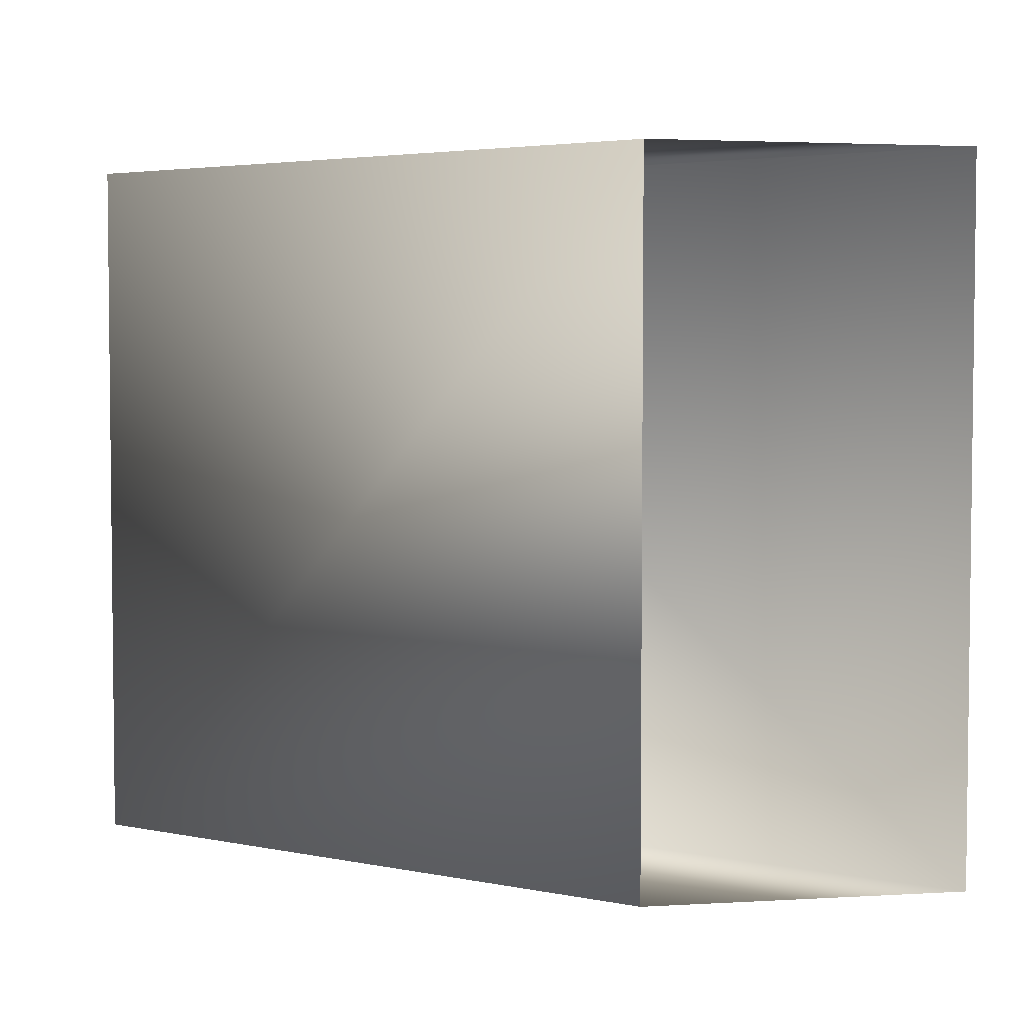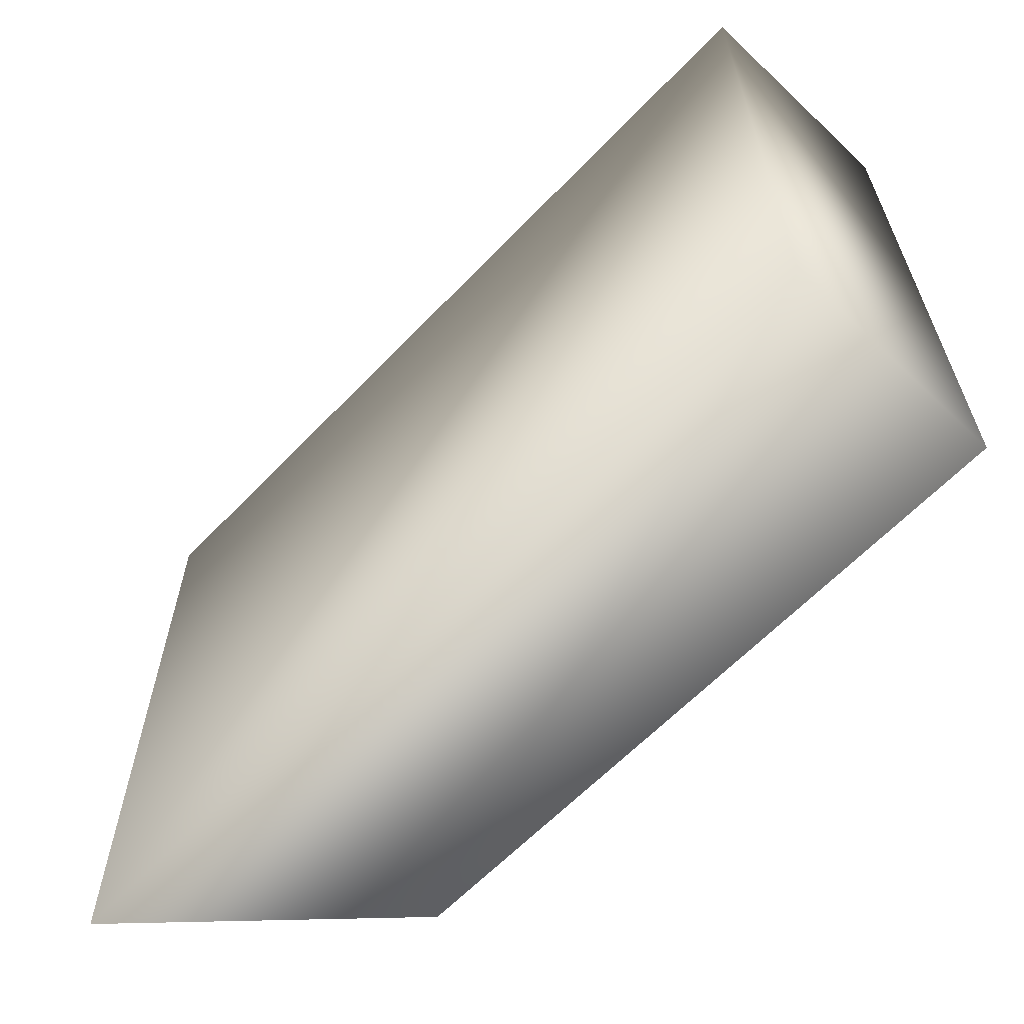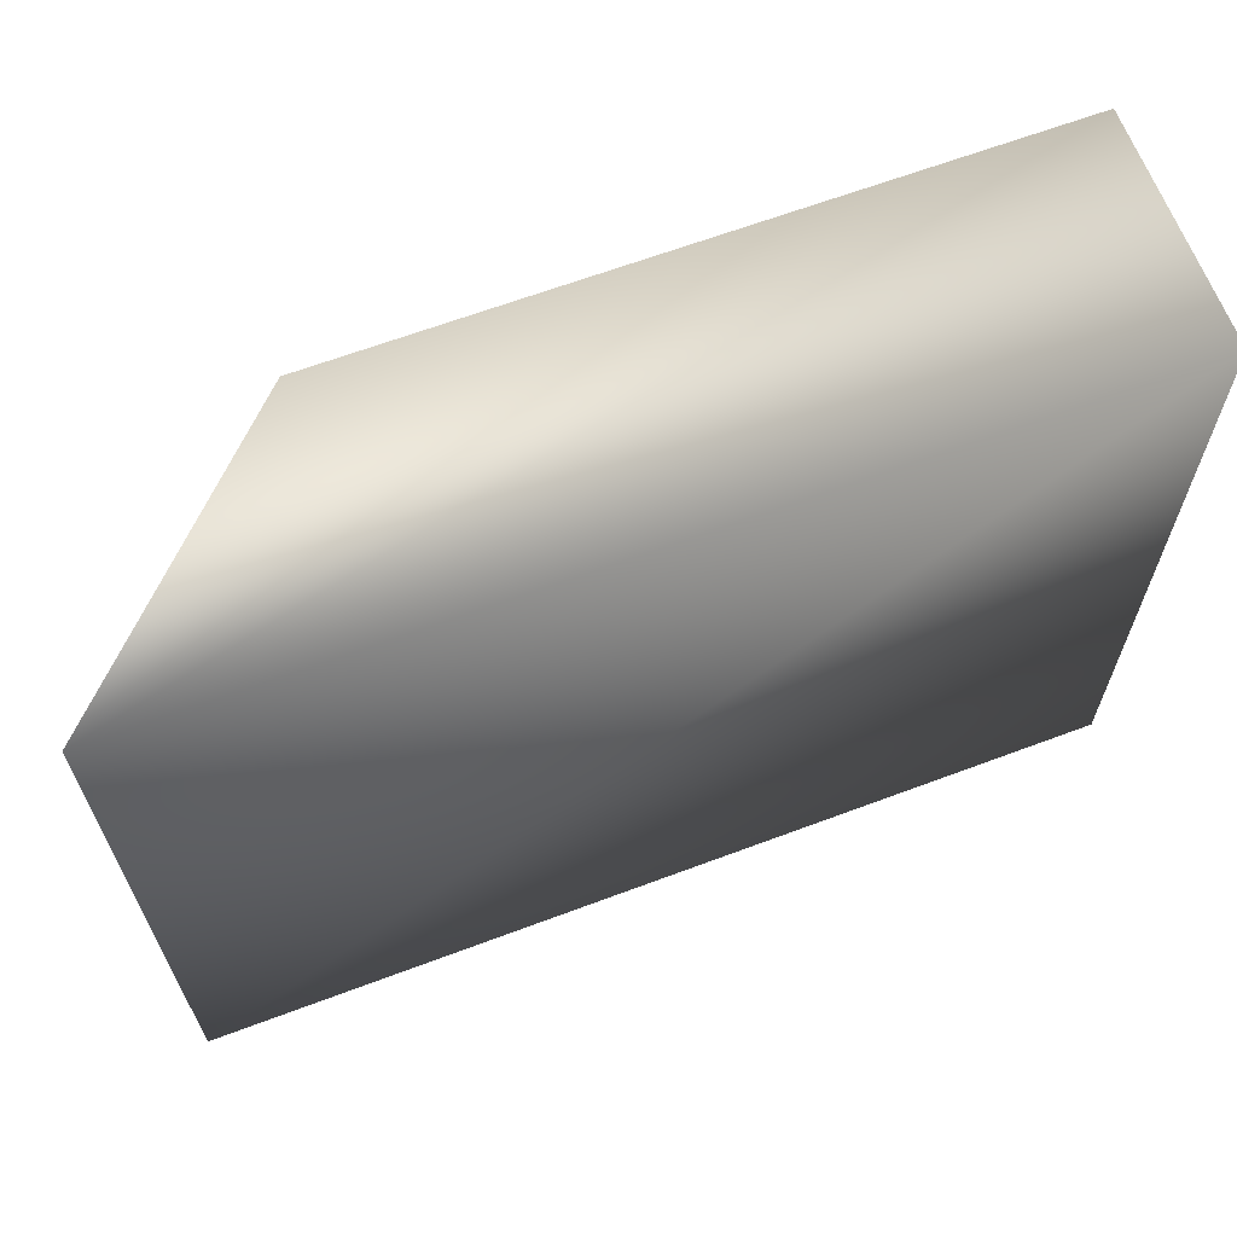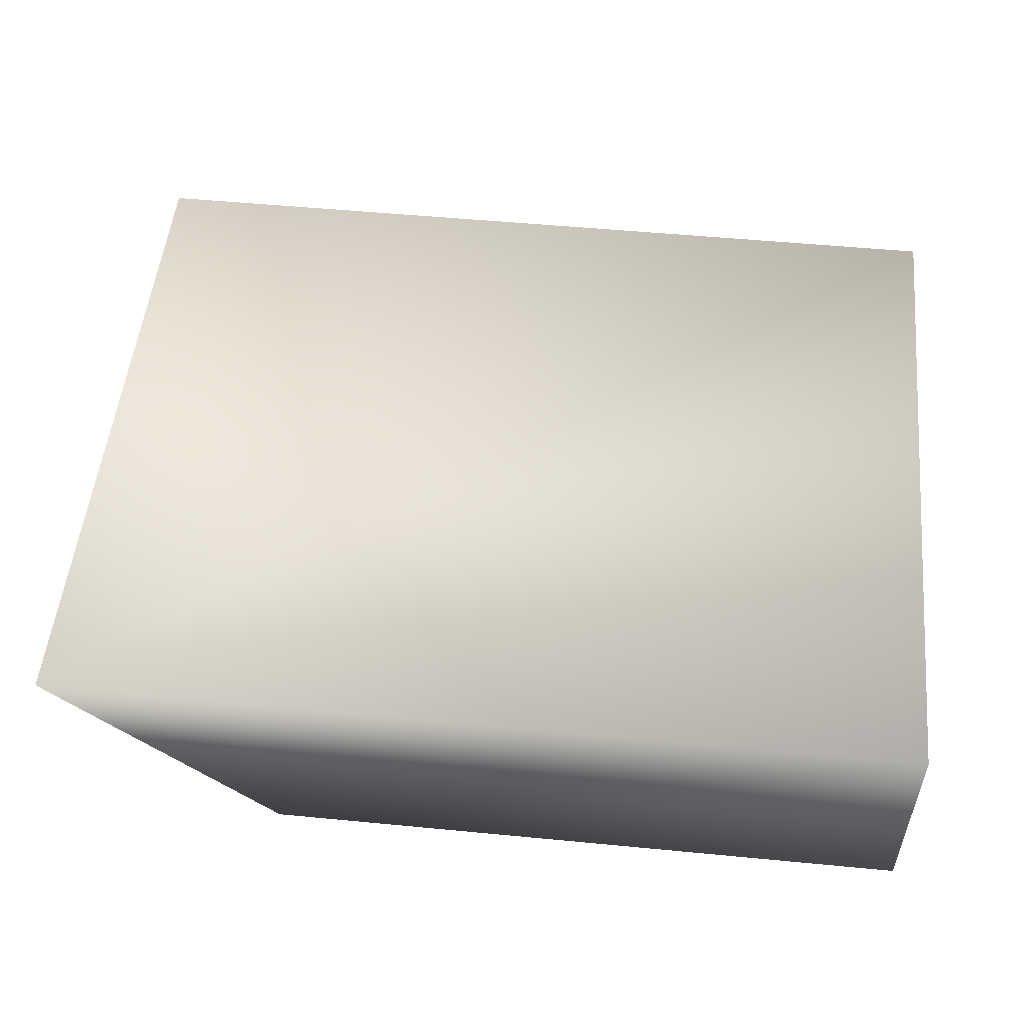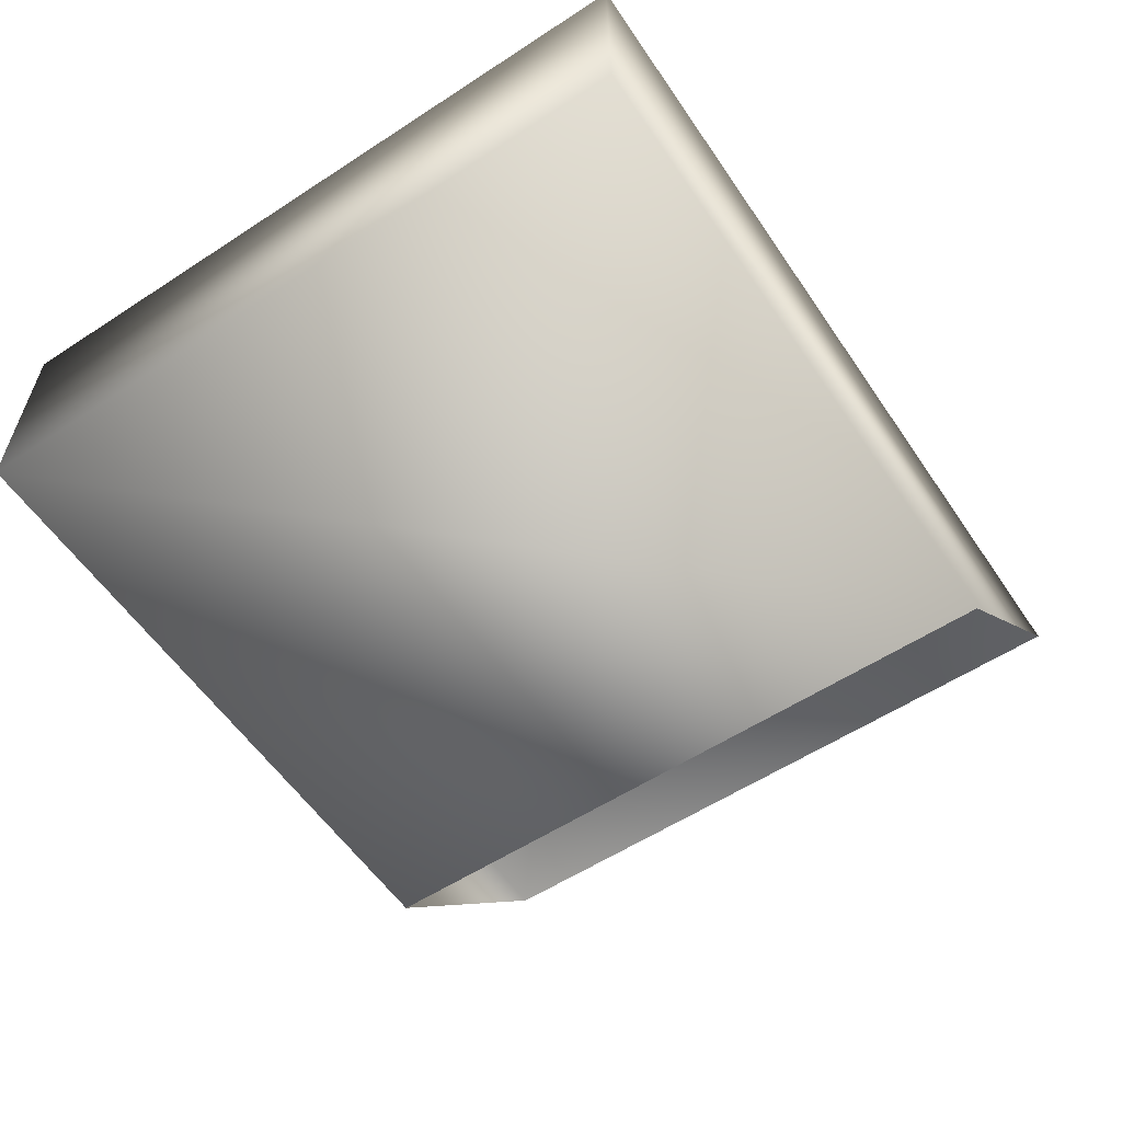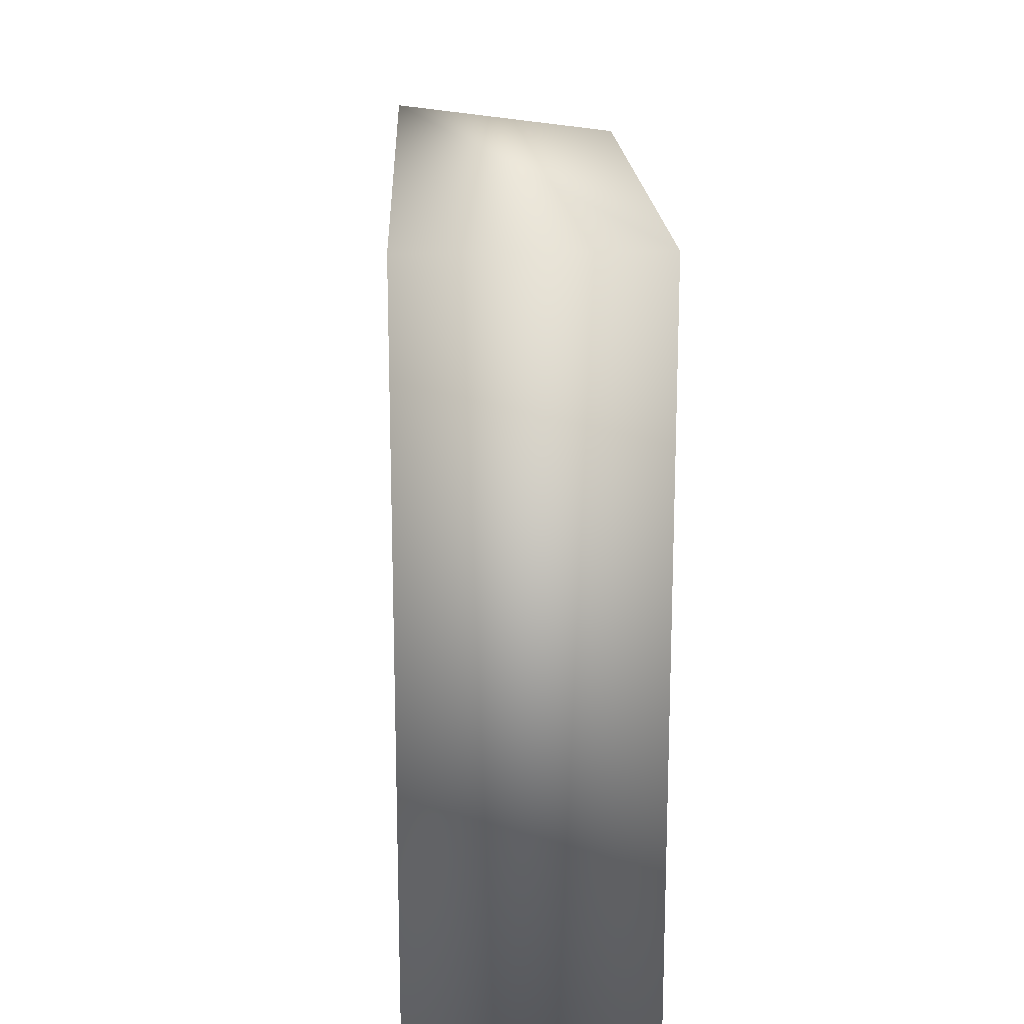
<metadata>
{"format":"obj","ext":"obj","renderer":"f3d","projection":"perspective","resolution":1024,"background":"white","views":[{"elev":3.8,"azim":-146.3,"up":"+Y"},{"elev":-62.3,"azim":46.4,"up":"+Y"},{"elev":65.0,"azim":-20.7,"up":"+Y"},{"elev":52.7,"azim":5.9,"up":"+Z"},{"elev":-57.7,"azim":124.0,"up":"+Z"},{"elev":17.7,"azim":87.8,"up":"+Y"}]}
</metadata>
<code>
g maze15
v 23.74 13.47 -36.36
v 19.49 13.46 -32.12
v 23.74 0.2773 -36.37
v 19.5 0.2645 -32.12
v 36.17 13.47 -36.36
v 36.17 13.46 -32.12
v 36.17 0.2773 -36.37
v 36.17 0.2645 -32.12
f 5 1 2
f 5 2 6
f 7 3 1
f 7 1 5
f 8 4 3
f 8 3 7
f 6 2 4
f 6 4 8
f 7 5 6
f 8 7 6

</code>
